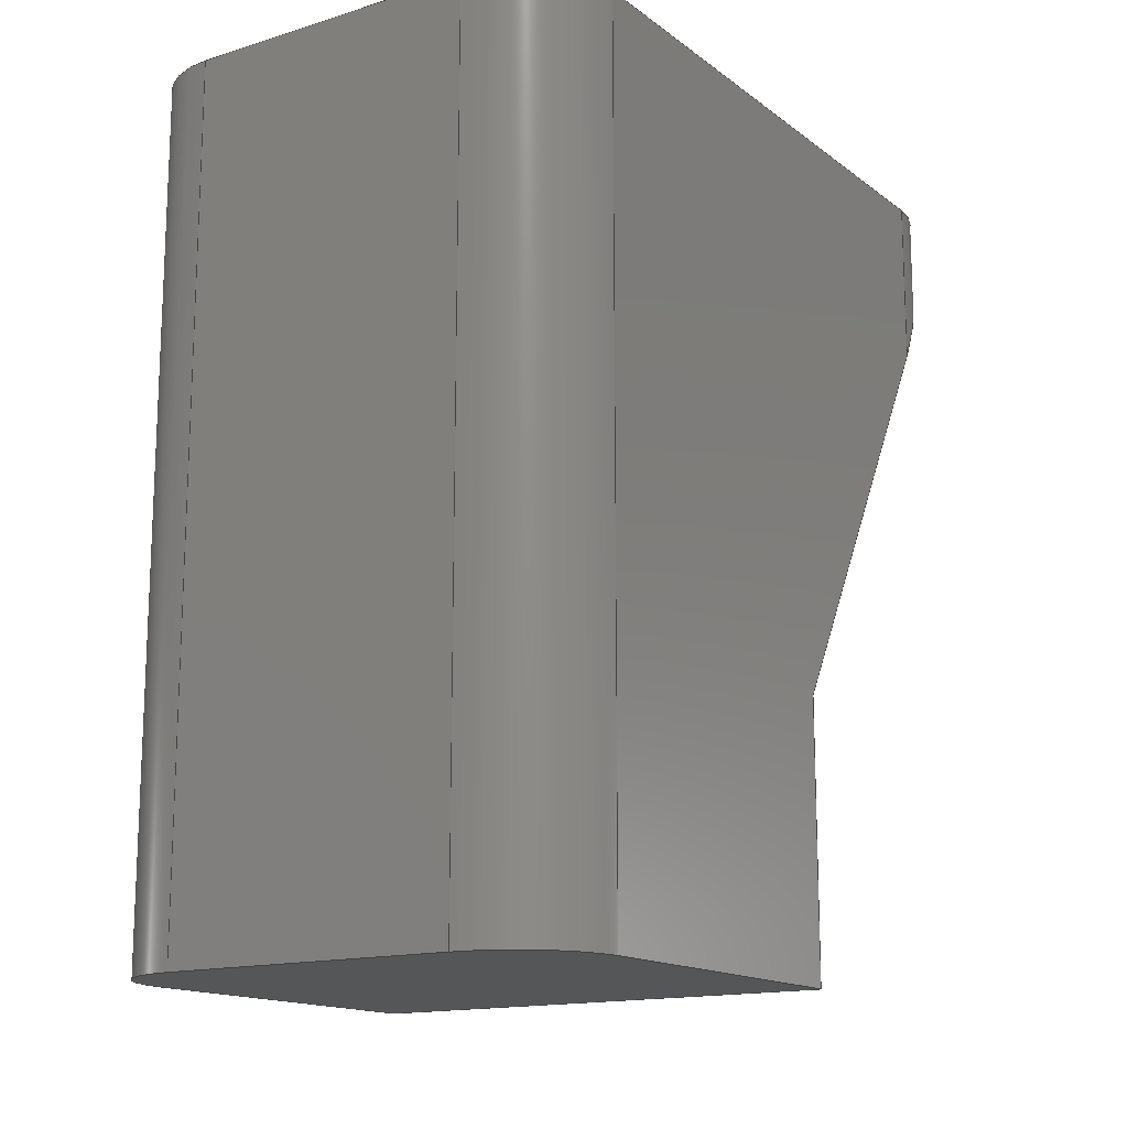
<metadata>
{"format":"step","ext":"step","renderer":"f3d","projection":"perspective","resolution":1024,"background":"white","views":[{"elev":-15.1,"azim":-146.6,"up":"+Y"}]}
</metadata>
<code>
ISO-10303-21;
DATA;
#1=MECHANICAL_DESIGN_GEOMETRIC_PRESENTATION_REPRESENTATION('',(#4),#437);
#2=SHAPE_REPRESENTATION_RELATIONSHIP('SRR','None',#444,#3);
#3=ADVANCED_BREP_SHAPE_REPRESENTATION('',(#5),#436);
#4=STYLED_ITEM('',(#453),#5);
#5=MANIFOLD_SOLID_BREP('Body1',#245);
#6=FACE_BOUND('',#37,.T.);
#7=FACE_BOUND('',#47,.T.);
#8=ELLIPSE('',#264,2.6,1.3);
#9=ELLIPSE('',#267,2.6,1.3);
#10=CYLINDRICAL_SURFACE('',#263,1.3);
#11=CYLINDRICAL_SURFACE('',#266,1.3);
#12=CYLINDRICAL_SURFACE('',#274,2.2);
#13=CYLINDRICAL_SURFACE('',#277,3.1);
#14=CYLINDRICAL_SURFACE('',#282,1.3);
#15=CYLINDRICAL_SURFACE('',#284,1.3);
#16=FACE_OUTER_BOUND('',#31,.T.);
#17=FACE_OUTER_BOUND('',#32,.T.);
#18=FACE_OUTER_BOUND('',#33,.T.);
#19=FACE_OUTER_BOUND('',#34,.T.);
#20=FACE_OUTER_BOUND('',#35,.T.);
#21=FACE_OUTER_BOUND('',#36,.T.);
#22=FACE_OUTER_BOUND('',#38,.T.);
#23=FACE_OUTER_BOUND('',#39,.T.);
#24=FACE_OUTER_BOUND('',#40,.T.);
#25=FACE_OUTER_BOUND('',#41,.T.);
#26=FACE_OUTER_BOUND('',#42,.T.);
#27=FACE_OUTER_BOUND('',#43,.T.);
#28=FACE_OUTER_BOUND('',#44,.T.);
#29=FACE_OUTER_BOUND('',#45,.T.);
#30=FACE_OUTER_BOUND('',#46,.T.);
#31=EDGE_LOOP('',(#155,#156,#157,#158,#159,#160));
#32=EDGE_LOOP('',(#161,#162,#163,#164));
#33=EDGE_LOOP('',(#165,#166,#167));
#34=EDGE_LOOP('',(#168,#169,#170));
#35=EDGE_LOOP('',(#171,#172,#173,#174,#175,#176));
#36=EDGE_LOOP('',(#177,#178,#179,#180,#181,#182,#183,#184));
#37=EDGE_LOOP('',(#185));
#38=EDGE_LOOP('',(#186,#187,#188,#189));
#39=EDGE_LOOP('',(#190));
#40=EDGE_LOOP('',(#191,#192,#193,#194));
#41=EDGE_LOOP('',(#195));
#42=EDGE_LOOP('',(#196,#197,#198,#199,#200,#201));
#43=EDGE_LOOP('',(#202,#203,#204,#205));
#44=EDGE_LOOP('',(#206,#207,#208,#209));
#45=EDGE_LOOP('',(#210,#211,#212,#213));
#46=EDGE_LOOP('',(#214,#215,#216,#217,#218,#219));
#47=EDGE_LOOP('',(#220));
#48=CIRCLE('',#260,1.3);
#49=CIRCLE('',#261,1.3);
#50=CIRCLE('',#265,1.3);
#51=CIRCLE('',#268,1.3);
#52=CIRCLE('',#271,1.3);
#53=CIRCLE('',#272,1.3);
#54=CIRCLE('',#273,2.2);
#55=CIRCLE('',#275,2.2);
#56=CIRCLE('',#278,3.1);
#57=CIRCLE('',#279,3.1);
#58=LINE('',#367,#79);
#59=LINE('',#371,#80);
#60=LINE('',#375,#81);
#61=LINE('',#376,#82);
#62=LINE('',#379,#83);
#63=LINE('',#381,#84);
#64=LINE('',#382,#85);
#65=LINE('',#389,#86);
#66=LINE('',#395,#87);
#67=LINE('',#399,#88);
#68=LINE('',#400,#89);
#69=LINE('',#401,#90);
#70=LINE('',#403,#91);
#71=LINE('',#405,#92);
#72=LINE('',#409,#93);
#73=LINE('',#415,#94);
#74=LINE('',#422,#95);
#75=LINE('',#426,#96);
#76=LINE('',#427,#97);
#77=LINE('',#429,#98);
#78=LINE('',#431,#99);
#79=VECTOR('',#290,10);
#80=VECTOR('',#293,10);
#81=VECTOR('',#296,10);
#82=VECTOR('',#297,10);
#83=VECTOR('',#300,10);
#84=VECTOR('',#301,10);
#85=VECTOR('',#302,10);
#86=VECTOR('',#309,10);
#87=VECTOR('',#314,10);
#88=VECTOR('',#319,10);
#89=VECTOR('',#320,10);
#90=VECTOR('',#321,10);
#91=VECTOR('',#324,10);
#92=VECTOR('',#325,10);
#93=VECTOR('',#328,10);
#94=VECTOR('',#335,2.2);
#95=VECTOR('',#344,3.1);
#96=VECTOR('',#351,10);
#97=VECTOR('',#352,10);
#98=VECTOR('',#355,10);
#99=VECTOR('',#358,10);
#100=VERTEX_POINT('',#365);
#101=VERTEX_POINT('',#366);
#102=VERTEX_POINT('',#368);
#103=VERTEX_POINT('',#370);
#104=VERTEX_POINT('',#372);
#105=VERTEX_POINT('',#374);
#106=VERTEX_POINT('',#378);
#107=VERTEX_POINT('',#380);
#108=VERTEX_POINT('',#384);
#109=VERTEX_POINT('',#385);
#110=VERTEX_POINT('',#387);
#111=VERTEX_POINT('',#391);
#112=VERTEX_POINT('',#392);
#113=VERTEX_POINT('',#394);
#114=VERTEX_POINT('',#398);
#115=VERTEX_POINT('',#404);
#116=VERTEX_POINT('',#406);
#117=VERTEX_POINT('',#408);
#118=VERTEX_POINT('',#411);
#119=VERTEX_POINT('',#414);
#120=VERTEX_POINT('',#419);
#121=VERTEX_POINT('',#421);
#122=EDGE_CURVE('',#100,#101,#58,.T.);
#123=EDGE_CURVE('',#101,#102,#48,.T.);
#124=EDGE_CURVE('',#102,#103,#59,.T.);
#125=EDGE_CURVE('',#103,#104,#49,.T.);
#126=EDGE_CURVE('',#104,#105,#60,.T.);
#127=EDGE_CURVE('',#105,#100,#61,.T.);
#128=EDGE_CURVE('',#106,#105,#62,.T.);
#129=EDGE_CURVE('',#107,#106,#63,.T.);
#130=EDGE_CURVE('',#107,#100,#64,.T.);
#131=EDGE_CURVE('',#108,#109,#8,.T.);
#132=EDGE_CURVE('',#110,#108,#50,.T.);
#133=EDGE_CURVE('',#109,#110,#65,.T.);
#134=EDGE_CURVE('',#111,#112,#9,.T.);
#135=EDGE_CURVE('',#111,#113,#66,.T.);
#136=EDGE_CURVE('',#112,#113,#51,.T.);
#137=EDGE_CURVE('',#114,#110,#67,.T.);
#138=EDGE_CURVE('',#114,#101,#68,.T.);
#139=EDGE_CURVE('',#109,#107,#69,.T.);
#140=EDGE_CURVE('',#112,#108,#70,.T.);
#141=EDGE_CURVE('',#113,#115,#71,.T.);
#142=EDGE_CURVE('',#115,#116,#52,.T.);
#143=EDGE_CURVE('',#116,#117,#72,.T.);
#144=EDGE_CURVE('',#117,#114,#53,.T.);
#145=EDGE_CURVE('',#118,#118,#54,.T.);
#146=EDGE_CURVE('',#118,#119,#73,.T.);
#147=EDGE_CURVE('',#119,#119,#55,.T.);
#148=EDGE_CURVE('',#120,#120,#56,.T.);
#149=EDGE_CURVE('',#120,#121,#74,.T.);
#150=EDGE_CURVE('',#121,#121,#57,.T.);
#151=EDGE_CURVE('',#106,#111,#75,.T.);
#152=EDGE_CURVE('',#104,#115,#76,.T.);
#153=EDGE_CURVE('',#103,#116,#77,.T.);
#154=EDGE_CURVE('',#102,#117,#78,.T.);
#155=ORIENTED_EDGE('',*,*,#122,.T.);
#156=ORIENTED_EDGE('',*,*,#123,.T.);
#157=ORIENTED_EDGE('',*,*,#124,.T.);
#158=ORIENTED_EDGE('',*,*,#125,.T.);
#159=ORIENTED_EDGE('',*,*,#126,.T.);
#160=ORIENTED_EDGE('',*,*,#127,.T.);
#161=ORIENTED_EDGE('',*,*,#128,.F.);
#162=ORIENTED_EDGE('',*,*,#129,.F.);
#163=ORIENTED_EDGE('',*,*,#130,.T.);
#164=ORIENTED_EDGE('',*,*,#127,.F.);
#165=ORIENTED_EDGE('',*,*,#131,.F.);
#166=ORIENTED_EDGE('',*,*,#132,.F.);
#167=ORIENTED_EDGE('',*,*,#133,.F.);
#168=ORIENTED_EDGE('',*,*,#134,.F.);
#169=ORIENTED_EDGE('',*,*,#135,.T.);
#170=ORIENTED_EDGE('',*,*,#136,.F.);
#171=ORIENTED_EDGE('',*,*,#133,.T.);
#172=ORIENTED_EDGE('',*,*,#137,.F.);
#173=ORIENTED_EDGE('',*,*,#138,.T.);
#174=ORIENTED_EDGE('',*,*,#122,.F.);
#175=ORIENTED_EDGE('',*,*,#130,.F.);
#176=ORIENTED_EDGE('',*,*,#139,.F.);
#177=ORIENTED_EDGE('',*,*,#132,.T.);
#178=ORIENTED_EDGE('',*,*,#140,.F.);
#179=ORIENTED_EDGE('',*,*,#136,.T.);
#180=ORIENTED_EDGE('',*,*,#141,.T.);
#181=ORIENTED_EDGE('',*,*,#142,.T.);
#182=ORIENTED_EDGE('',*,*,#143,.T.);
#183=ORIENTED_EDGE('',*,*,#144,.T.);
#184=ORIENTED_EDGE('',*,*,#137,.T.);
#185=ORIENTED_EDGE('',*,*,#145,.T.);
#186=ORIENTED_EDGE('',*,*,#145,.F.);
#187=ORIENTED_EDGE('',*,*,#146,.T.);
#188=ORIENTED_EDGE('',*,*,#147,.T.);
#189=ORIENTED_EDGE('',*,*,#146,.F.);
#190=ORIENTED_EDGE('',*,*,#147,.F.);
#191=ORIENTED_EDGE('',*,*,#148,.F.);
#192=ORIENTED_EDGE('',*,*,#149,.T.);
#193=ORIENTED_EDGE('',*,*,#150,.T.);
#194=ORIENTED_EDGE('',*,*,#149,.F.);
#195=ORIENTED_EDGE('',*,*,#150,.F.);
#196=ORIENTED_EDGE('',*,*,#135,.F.);
#197=ORIENTED_EDGE('',*,*,#151,.F.);
#198=ORIENTED_EDGE('',*,*,#128,.T.);
#199=ORIENTED_EDGE('',*,*,#126,.F.);
#200=ORIENTED_EDGE('',*,*,#152,.T.);
#201=ORIENTED_EDGE('',*,*,#141,.F.);
#202=ORIENTED_EDGE('',*,*,#142,.F.);
#203=ORIENTED_EDGE('',*,*,#152,.F.);
#204=ORIENTED_EDGE('',*,*,#125,.F.);
#205=ORIENTED_EDGE('',*,*,#153,.T.);
#206=ORIENTED_EDGE('',*,*,#143,.F.);
#207=ORIENTED_EDGE('',*,*,#153,.F.);
#208=ORIENTED_EDGE('',*,*,#124,.F.);
#209=ORIENTED_EDGE('',*,*,#154,.T.);
#210=ORIENTED_EDGE('',*,*,#144,.F.);
#211=ORIENTED_EDGE('',*,*,#154,.F.);
#212=ORIENTED_EDGE('',*,*,#123,.F.);
#213=ORIENTED_EDGE('',*,*,#138,.F.);
#214=ORIENTED_EDGE('',*,*,#131,.T.);
#215=ORIENTED_EDGE('',*,*,#139,.T.);
#216=ORIENTED_EDGE('',*,*,#129,.T.);
#217=ORIENTED_EDGE('',*,*,#151,.T.);
#218=ORIENTED_EDGE('',*,*,#134,.T.);
#219=ORIENTED_EDGE('',*,*,#140,.T.);
#220=ORIENTED_EDGE('',*,*,#148,.T.);
#221=PLANE('',#259);
#222=PLANE('',#262);
#223=PLANE('',#269);
#224=PLANE('',#270);
#225=PLANE('',#276);
#226=PLANE('',#280);
#227=PLANE('',#281);
#228=PLANE('',#283);
#229=PLANE('',#285);
#230=ADVANCED_FACE('',(#16),#221,.F.);
#231=ADVANCED_FACE('',(#17),#222,.T.);
#232=ADVANCED_FACE('',(#18),#10,.T.);
#233=ADVANCED_FACE('',(#19),#11,.T.);
#234=ADVANCED_FACE('',(#20),#223,.T.);
#235=ADVANCED_FACE('',(#21,#6),#224,.F.);
#236=ADVANCED_FACE('',(#22),#12,.F.);
#237=ADVANCED_FACE('',(#23),#225,.T.);
#238=ADVANCED_FACE('',(#24),#13,.F.);
#239=ADVANCED_FACE('',(#25),#226,.T.);
#240=ADVANCED_FACE('',(#26),#227,.T.);
#241=ADVANCED_FACE('',(#27),#14,.T.);
#242=ADVANCED_FACE('',(#28),#228,.T.);
#243=ADVANCED_FACE('',(#29),#15,.T.);
#244=ADVANCED_FACE('',(#30,#7),#229,.T.);
#245=CLOSED_SHELL('',(#230,#231,#232,#233,#234,#235,#236,#237,#238,#239,
#240,#241,#242,#243,#244));
#246=DERIVED_UNIT_ELEMENT(#248,1);
#247=DERIVED_UNIT_ELEMENT(#439,-3);
#248=(
MASS_UNIT()
NAMED_UNIT(*)
SI_UNIT(.KILO.,.GRAM.)
);
#249=DERIVED_UNIT((#246,#247));
#250=MEASURE_REPRESENTATION_ITEM('density measure',
POSITIVE_RATIO_MEASURE(7850),#249);
#251=PROPERTY_DEFINITION_REPRESENTATION(#256,#253);
#252=PROPERTY_DEFINITION_REPRESENTATION(#257,#254);
#253=REPRESENTATION('material name',(#255),#436);
#254=REPRESENTATION('density',(#250),#436);
#255=DESCRIPTIVE_REPRESENTATION_ITEM('Steel','Steel');
#256=PROPERTY_DEFINITION('material property','material name',#446);
#257=PROPERTY_DEFINITION('material property','density of part',#446);
#258=AXIS2_PLACEMENT_3D('',#363,#286,#287);
#259=AXIS2_PLACEMENT_3D('',#364,#288,#289);
#260=AXIS2_PLACEMENT_3D('',#369,#291,#292);
#261=AXIS2_PLACEMENT_3D('',#373,#294,#295);
#262=AXIS2_PLACEMENT_3D('',#377,#298,#299);
#263=AXIS2_PLACEMENT_3D('',#383,#303,#304);
#264=AXIS2_PLACEMENT_3D('',#386,#305,#306);
#265=AXIS2_PLACEMENT_3D('',#388,#307,#308);
#266=AXIS2_PLACEMENT_3D('',#390,#310,#311);
#267=AXIS2_PLACEMENT_3D('',#393,#312,#313);
#268=AXIS2_PLACEMENT_3D('',#396,#315,#316);
#269=AXIS2_PLACEMENT_3D('',#397,#317,#318);
#270=AXIS2_PLACEMENT_3D('',#402,#322,#323);
#271=AXIS2_PLACEMENT_3D('',#407,#326,#327);
#272=AXIS2_PLACEMENT_3D('',#410,#329,#330);
#273=AXIS2_PLACEMENT_3D('',#412,#331,#332);
#274=AXIS2_PLACEMENT_3D('',#413,#333,#334);
#275=AXIS2_PLACEMENT_3D('',#416,#336,#337);
#276=AXIS2_PLACEMENT_3D('',#417,#338,#339);
#277=AXIS2_PLACEMENT_3D('',#418,#340,#341);
#278=AXIS2_PLACEMENT_3D('',#420,#342,#343);
#279=AXIS2_PLACEMENT_3D('',#423,#345,#346);
#280=AXIS2_PLACEMENT_3D('',#424,#347,#348);
#281=AXIS2_PLACEMENT_3D('',#425,#349,#350);
#282=AXIS2_PLACEMENT_3D('',#428,#353,#354);
#283=AXIS2_PLACEMENT_3D('',#430,#356,#357);
#284=AXIS2_PLACEMENT_3D('',#432,#359,#360);
#285=AXIS2_PLACEMENT_3D('',#433,#361,#362);
#286=DIRECTION('axis',(0,0,1));
#287=DIRECTION('refdir',(1,0,0));
#288=DIRECTION('center_axis',(-1.277e-14,1,-2.502e-16));
#289=DIRECTION('ref_axis',(0,2.502e-16,1));
#290=DIRECTION('',(-4.441e-16,-2.502e-16,-1));
#291=DIRECTION('center_axis',(1.277e-14,-1,2.502e-16));
#292=DIRECTION('ref_axis',(-1,0,-3.416e-15));
#293=DIRECTION('',(1,1.277e-14,0));
#294=DIRECTION('center_axis',(1.277e-14,-1,2.502e-16));
#295=DIRECTION('ref_axis',(0,0,-1));
#296=DIRECTION('',(4.441e-16,2.502e-16,1));
#297=DIRECTION('',(-1,-1.277e-14,6.729e-16));
#298=DIRECTION('center_axis',(6.729e-16,0,1));
#299=DIRECTION('ref_axis',(-1,0,6.729e-16));
#300=DIRECTION('',(0,-1,0));
#301=DIRECTION('',(1,0,-6.729e-16));
#302=DIRECTION('',(0,-1,0));
#303=DIRECTION('center_axis',(0,-1,-2.588e-14));
#304=DIRECTION('ref_axis',(-1,8.84e-29,-3.416e-15));
#305=DIRECTION('center_axis',(5.827e-16,-0.5,0.866));
#306=DIRECTION('ref_axis',(1.708e-15,-0.866,-0.5));
#307=DIRECTION('center_axis',(-6.984e-17,1,2.605e-14));
#308=DIRECTION('ref_axis',(-1,8.84e-29,-3.416e-15));
#309=DIRECTION('',(0,1,2.588e-14));
#310=DIRECTION('center_axis',(0,-1,-2.588e-14));
#311=DIRECTION('ref_axis',(1.819e-30,-2.588e-14,1));
#312=DIRECTION('center_axis',(5.827e-16,-0.5,0.866));
#313=DIRECTION('ref_axis',(9.096e-31,0.866,0.5));
#314=DIRECTION('',(0,1,2.588e-14));
#315=DIRECTION('center_axis',(-6.984e-17,1,2.605e-14));
#316=DIRECTION('ref_axis',(1.819e-30,-2.588e-14,1));
#317=DIRECTION('center_axis',(-1,0,5.048e-16));
#318=DIRECTION('ref_axis',(5.048e-16,0,1));
#319=DIRECTION('',(5.048e-16,-2.605e-14,1));
#320=DIRECTION('',(1.221e-14,-1,0));
#321=DIRECTION('',(-2.524e-16,-0.866,-0.5));
#322=DIRECTION('center_axis',(6.984e-17,-1,-2.605e-14));
#323=DIRECTION('ref_axis',(0,2.605e-14,-1));
#324=DIRECTION('',(-1,-6.984e-17,6.325e-16));
#325=DIRECTION('',(-4.441e-16,2.605e-14,-1));
#326=DIRECTION('center_axis',(-6.984e-17,1,2.605e-14));
#327=DIRECTION('ref_axis',(1,0,0));
#328=DIRECTION('',(-1,-6.984e-17,-1.665e-15));
#329=DIRECTION('center_axis',(-6.984e-17,1,2.605e-14));
#330=DIRECTION('ref_axis',(0,0,-1));
#331=DIRECTION('center_axis',(6.984e-17,-1,-2.605e-14));
#332=DIRECTION('ref_axis',(-1,0,1.783e-30));
#333=DIRECTION('center_axis',(0,-1,-2.554e-14));
#334=DIRECTION('ref_axis',(-1,0,1.783e-30));
#335=DIRECTION('',(0,-1,-2.554e-14));
#336=DIRECTION('center_axis',(6.984e-17,-1,-2.605e-14));
#337=DIRECTION('ref_axis',(-1,-6.984e-17,0));
#338=DIRECTION('center_axis',(-6.984e-17,1,2.605e-14));
#339=DIRECTION('ref_axis',(-1,-6.984e-17,0));
#340=DIRECTION('center_axis',(-1.11e-15,0.5,-0.866));
#341=DIRECTION('ref_axis',(1,1.429e-15,-4.568e-16));
#342=DIRECTION('center_axis',(-5.827e-16,0.5,-0.866));
#343=DIRECTION('ref_axis',(1,1.429e-15,-4.568e-16));
#344=DIRECTION('',(-1.11e-15,0.5,-0.866));
#345=DIRECTION('center_axis',(-5.827e-16,0.5,-0.866));
#346=DIRECTION('ref_axis',(1,1.165e-15,0));
#347=DIRECTION('center_axis',(5.827e-16,-0.5,0.866));
#348=DIRECTION('ref_axis',(1,1.165e-15,0));
#349=DIRECTION('center_axis',(1,0,-4.441e-16));
#350=DIRECTION('ref_axis',(-4.441e-16,0,-1));
#351=DIRECTION('',(2.22e-16,0.866,0.5));
#352=DIRECTION('',(0,1,0));
#353=DIRECTION('center_axis',(0,1,0));
#354=DIRECTION('ref_axis',(1,0,0));
#355=DIRECTION('',(0,1,0));
#356=DIRECTION('center_axis',(1.665e-15,0,-1));
#357=DIRECTION('ref_axis',(-1,0,-1.665e-15));
#358=DIRECTION('',(0,1,0));
#359=DIRECTION('center_axis',(0,1,0));
#360=DIRECTION('ref_axis',(0,0,-1));
#361=DIRECTION('center_axis',(5.827e-16,-0.5,0.866));
#362=DIRECTION('ref_axis',(1,0,-6.729e-16));
#363=CARTESIAN_POINT('',(0,0,0));
#364=CARTESIAN_POINT('Origin',(16.98,15.54,30.05));
#365=CARTESIAN_POINT('',(13.68,15.54,33.05));
#366=CARTESIAN_POINT('',(13.68,15.54,28.35));
#367=CARTESIAN_POINT('',(13.68,15.54,31.55));
#368=CARTESIAN_POINT('',(14.98,15.54,27.05));
#369=CARTESIAN_POINT('Origin',(14.98,15.54,28.35));
#370=CARTESIAN_POINT('',(18.98,15.54,27.05));
#371=CARTESIAN_POINT('',(15.98,15.54,27.05));
#372=CARTESIAN_POINT('',(20.28,15.54,28.35));
#373=CARTESIAN_POINT('Origin',(18.98,15.54,28.35));
#374=CARTESIAN_POINT('',(20.28,15.54,33.05));
#375=CARTESIAN_POINT('',(20.28,15.54,29.2));
#376=CARTESIAN_POINT('',(18.63,15.54,33.05));
#377=CARTESIAN_POINT('Origin',(20.28,19.24,33.05));
#378=CARTESIAN_POINT('',(20.28,19.24,33.05));
#379=CARTESIAN_POINT('',(20.28,19.24,33.05));
#380=CARTESIAN_POINT('',(13.68,19.24,33.05));
#381=CARTESIAN_POINT('',(16.98,19.24,33.05));
#382=CARTESIAN_POINT('',(13.68,19.24,33.05));
#383=CARTESIAN_POINT('Origin',(14.98,27.04,36.25));
#384=CARTESIAN_POINT('',(14.98,27.04,37.55));
#385=CARTESIAN_POINT('',(13.68,24.79,36.25));
#386=CARTESIAN_POINT('Origin',(14.98,24.79,36.25));
#387=CARTESIAN_POINT('',(13.68,27.04,36.25));
#388=CARTESIAN_POINT('Origin',(14.98,27.04,36.25));
#389=CARTESIAN_POINT('',(13.68,27.04,36.25));
#390=CARTESIAN_POINT('Origin',(18.98,27.04,36.25));
#391=CARTESIAN_POINT('',(20.28,24.79,36.25));
#392=CARTESIAN_POINT('',(18.98,27.04,37.55));
#393=CARTESIAN_POINT('Origin',(18.98,24.79,36.25));
#394=CARTESIAN_POINT('',(20.28,27.04,36.25));
#395=CARTESIAN_POINT('',(20.28,27.04,36.25));
#396=CARTESIAN_POINT('Origin',(18.98,27.04,36.25));
#397=CARTESIAN_POINT('Origin',(13.68,19.24,28.35));
#398=CARTESIAN_POINT('',(13.68,27.04,28.35));
#399=CARTESIAN_POINT('',(13.68,27.04,30.85));
#400=CARTESIAN_POINT('',(13.68,17.54,28.35));
#401=CARTESIAN_POINT('',(13.68,19.75,33.34));
#402=CARTESIAN_POINT('Origin',(16.98,27.04,33.35));
#403=CARTESIAN_POINT('',(16.98,27.04,37.55));
#404=CARTESIAN_POINT('',(20.28,27.04,28.35));
#405=CARTESIAN_POINT('',(20.28,27.04,35.85));
#406=CARTESIAN_POINT('',(18.98,27.04,27.05));
#407=CARTESIAN_POINT('Origin',(18.98,27.04,28.35));
#408=CARTESIAN_POINT('',(14.98,27.04,27.05));
#409=CARTESIAN_POINT('',(17.98,27.04,27.05));
#410=CARTESIAN_POINT('Origin',(14.98,27.04,28.35));
#411=CARTESIAN_POINT('',(19.18,27.04,30.25));
#412=CARTESIAN_POINT('Origin',(16.98,27.04,30.25));
#413=CARTESIAN_POINT('Origin',(16.98,27.04,30.25));
#414=CARTESIAN_POINT('',(19.18,23.04,30.25));
#415=CARTESIAN_POINT('',(19.18,27.04,30.25));
#416=CARTESIAN_POINT('Origin',(16.98,23.04,30.25));
#417=CARTESIAN_POINT('Origin',(16.98,23.04,30.25));
#418=CARTESIAN_POINT('Origin',(16.98,22.02,34.65));
#419=CARTESIAN_POINT('',(13.88,22.02,34.65));
#420=CARTESIAN_POINT('Origin',(16.98,22.02,34.65));
#421=CARTESIAN_POINT('',(13.88,23.02,32.92));
#422=CARTESIAN_POINT('',(13.88,22.02,34.65));
#423=CARTESIAN_POINT('Origin',(16.98,23.02,32.92));
#424=CARTESIAN_POINT('Origin',(16.98,23.02,32.92));
#425=CARTESIAN_POINT('Origin',(20.28,19.24,38.35));
#426=CARTESIAN_POINT('',(20.28,21.92,34.59));
#427=CARTESIAN_POINT('',(20.28,19.24,28.35));
#428=CARTESIAN_POINT('Origin',(18.98,19.24,28.35));
#429=CARTESIAN_POINT('',(18.98,19.24,27.05));
#430=CARTESIAN_POINT('Origin',(18.98,19.24,27.05));
#431=CARTESIAN_POINT('',(14.98,19.24,27.05));
#432=CARTESIAN_POINT('Origin',(14.98,19.24,28.35));
#433=CARTESIAN_POINT('Origin',(16.98,22.3,34.81));
#434=UNCERTAINTY_MEASURE_WITH_UNIT(LENGTH_MEASURE(0.01),#438,
'DISTANCE_ACCURACY_VALUE',
'Maximum model space distance between geometric entities at asserted c
onnectivities');
#435=UNCERTAINTY_MEASURE_WITH_UNIT(LENGTH_MEASURE(0.01),#438,
'DISTANCE_ACCURACY_VALUE',
'Maximum model space distance between geometric entities at asserted c
onnectivities');
#436=(
GEOMETRIC_REPRESENTATION_CONTEXT(3)
GLOBAL_UNCERTAINTY_ASSIGNED_CONTEXT((#434))
GLOBAL_UNIT_ASSIGNED_CONTEXT((#438,#440,#441))
REPRESENTATION_CONTEXT('','3D')
);
#437=(
GEOMETRIC_REPRESENTATION_CONTEXT(3)
GLOBAL_UNCERTAINTY_ASSIGNED_CONTEXT((#435))
GLOBAL_UNIT_ASSIGNED_CONTEXT((#438,#440,#441))
REPRESENTATION_CONTEXT('','3D')
);
#438=(
LENGTH_UNIT()
NAMED_UNIT(*)
SI_UNIT(.MILLI.,.METRE.)
);
#439=(
LENGTH_UNIT()
NAMED_UNIT(*)
SI_UNIT($,.METRE.)
);
#440=(
NAMED_UNIT(*)
PLANE_ANGLE_UNIT()
SI_UNIT($,.RADIAN.)
);
#441=(
NAMED_UNIT(*)
SI_UNIT($,.STERADIAN.)
SOLID_ANGLE_UNIT()
);
#442=SHAPE_DEFINITION_REPRESENTATION(#443,#444);
#443=PRODUCT_DEFINITION_SHAPE('',$,#446);
#444=SHAPE_REPRESENTATION('',(#258),#436);
#445=PRODUCT_DEFINITION_CONTEXT('part definition',#450,'design');
#446=PRODUCT_DEFINITION('Carriege Center Magnet Holder',
'Carriege Center Magnet Holder',#447,#445);
#447=PRODUCT_DEFINITION_FORMATION('',$,#452);
#448=PRODUCT_RELATED_PRODUCT_CATEGORY('Carriege Center Magnet Holder',
'Carriege Center Magnet Holder',(#452));
#449=APPLICATION_PROTOCOL_DEFINITION('international standard',
'automotive_design',2009,#450);
#450=APPLICATION_CONTEXT(
'Core Data for Automotive Mechanical Design Process');
#451=PRODUCT_CONTEXT('part definition',#450,'mechanical');
#452=PRODUCT('Carriege Center Magnet Holder',
'Carriege Center Magnet Holder',$,(#451));
#453=PRESENTATION_STYLE_ASSIGNMENT((#455));
#454=PRESENTATION_STYLE_ASSIGNMENT((#456));
#455=SURFACE_STYLE_USAGE(.BOTH.,#457);
#456=SURFACE_STYLE_USAGE(.BOTH.,#458);
#457=SURFACE_SIDE_STYLE('',(#459));
#458=SURFACE_SIDE_STYLE('',(#460));
#459=SURFACE_STYLE_FILL_AREA(#461);
#460=SURFACE_STYLE_FILL_AREA(#462);
#461=FILL_AREA_STYLE('Plastic - Matte (Black)',(#463));
#462=FILL_AREA_STYLE('Aluminum - Satin',(#464));
#463=FILL_AREA_STYLE_COLOUR('Plastic - Matte (Black)',#465);
#464=FILL_AREA_STYLE_COLOUR('Aluminum - Satin',#466);
#465=COLOUR_RGB('Plastic - Matte (Black)',0.09804,0.09804,
0.09804);
#466=COLOUR_RGB('Aluminum - Satin',0.9608,0.9608,0.9647);
ENDSEC;
END-ISO-10303-21;

</code>
